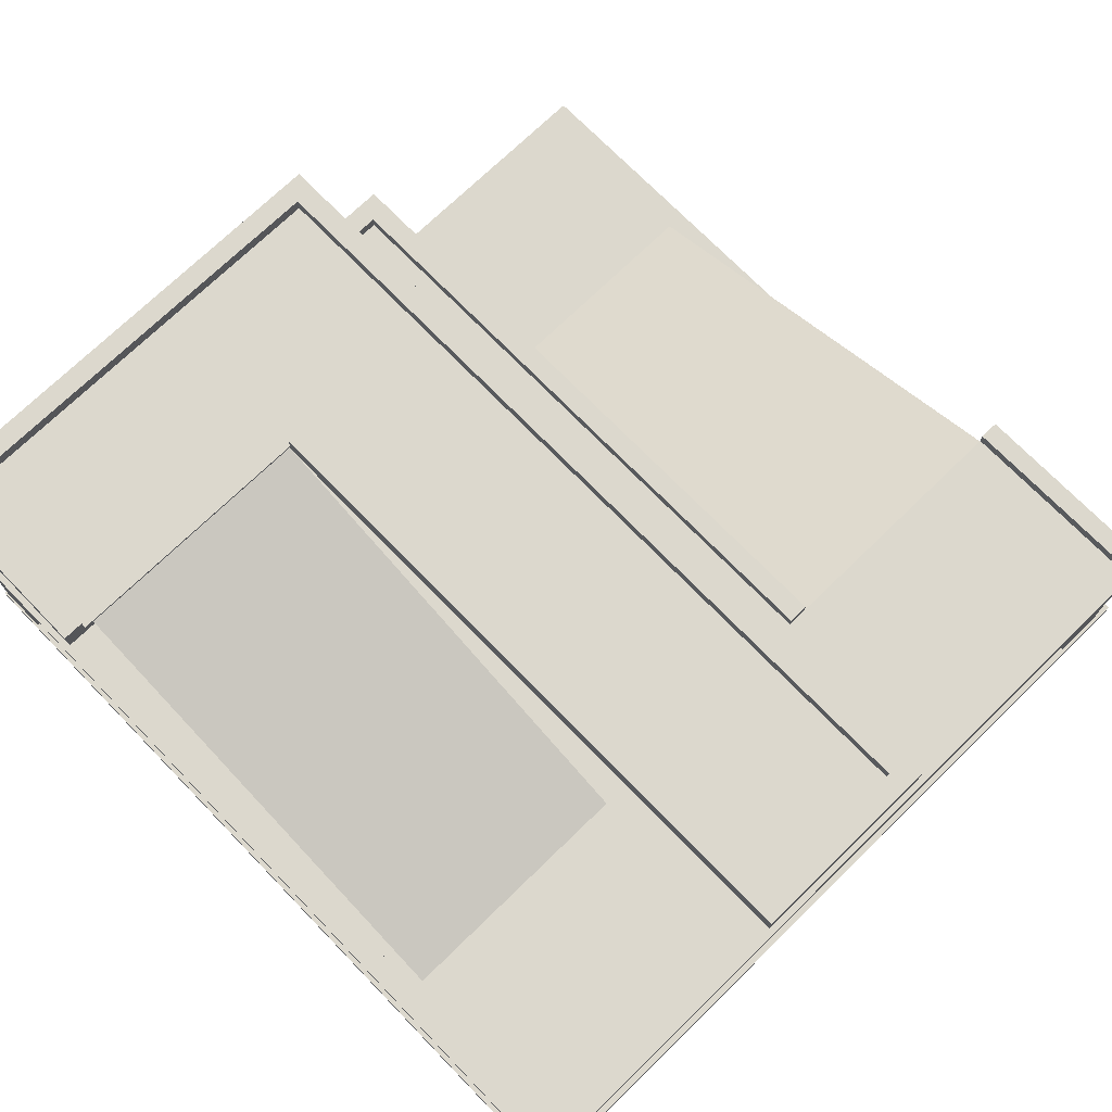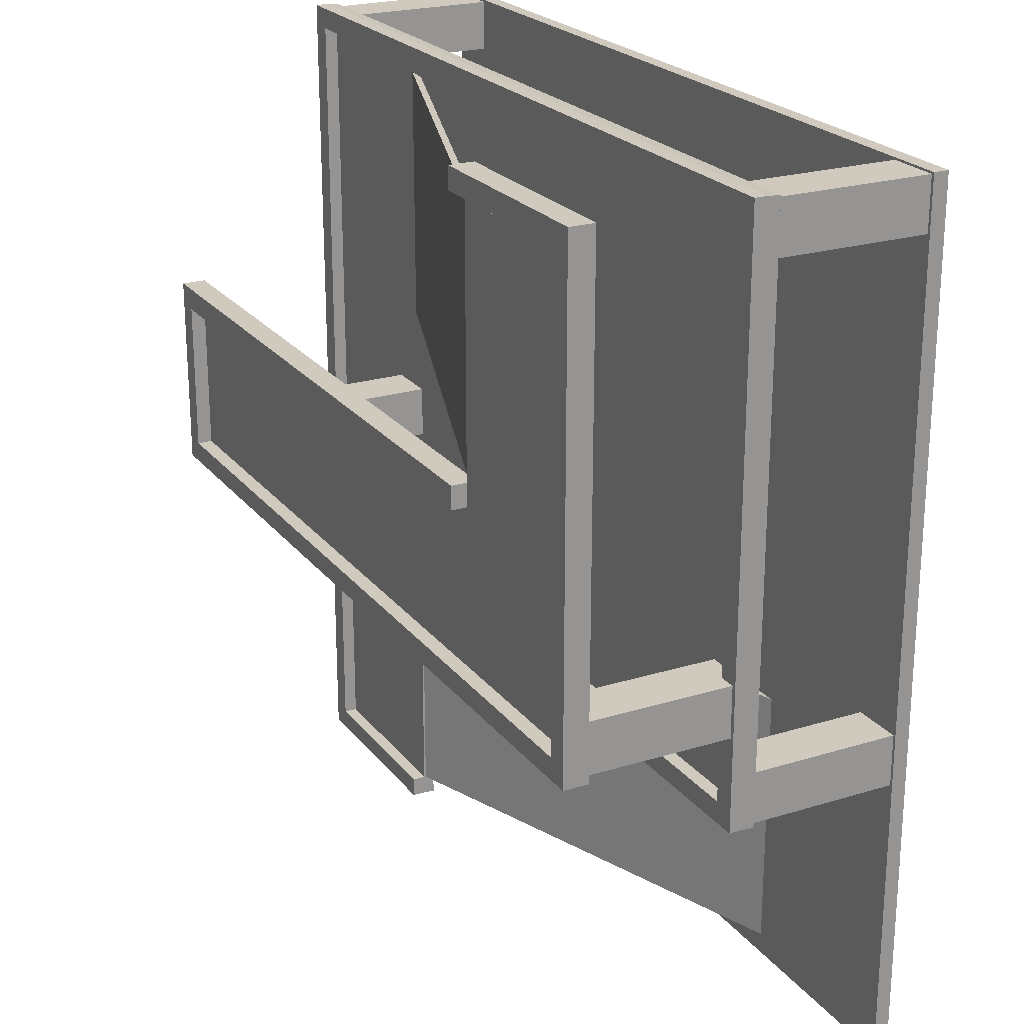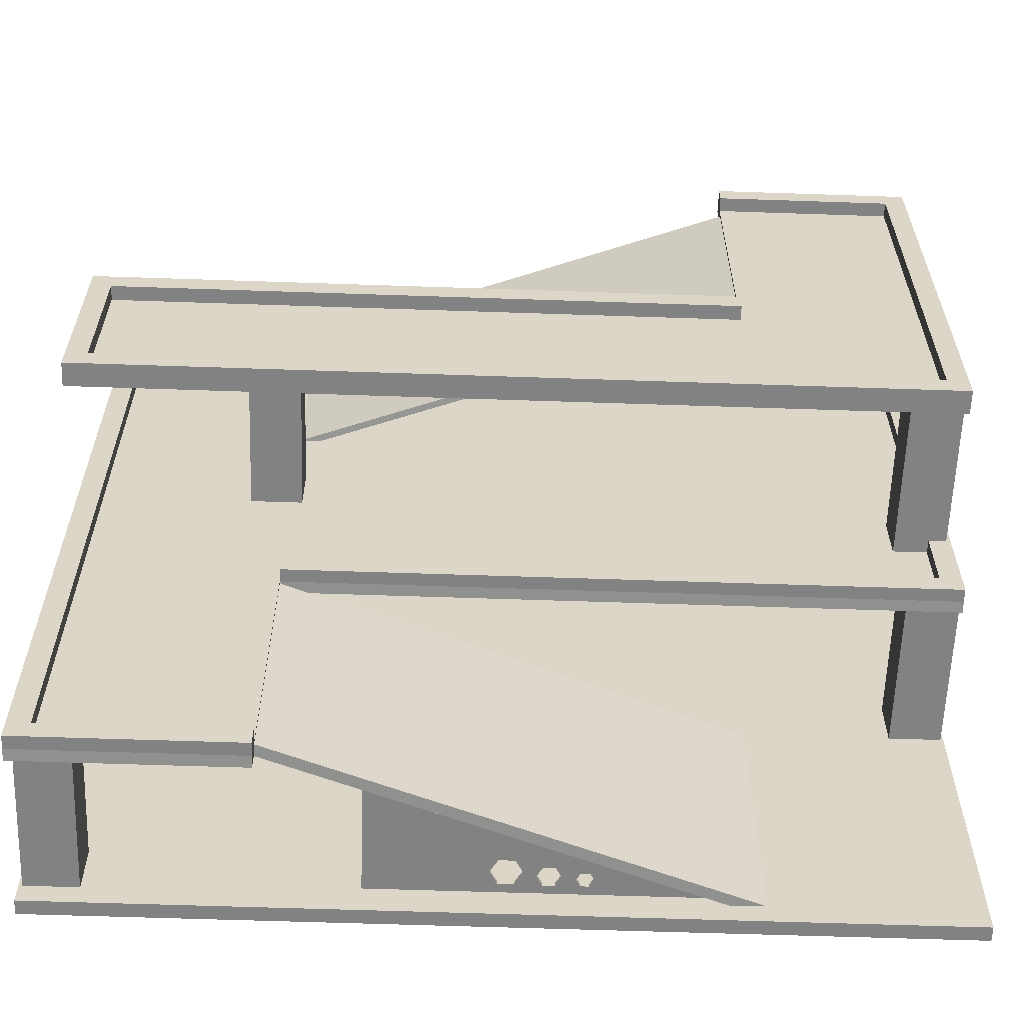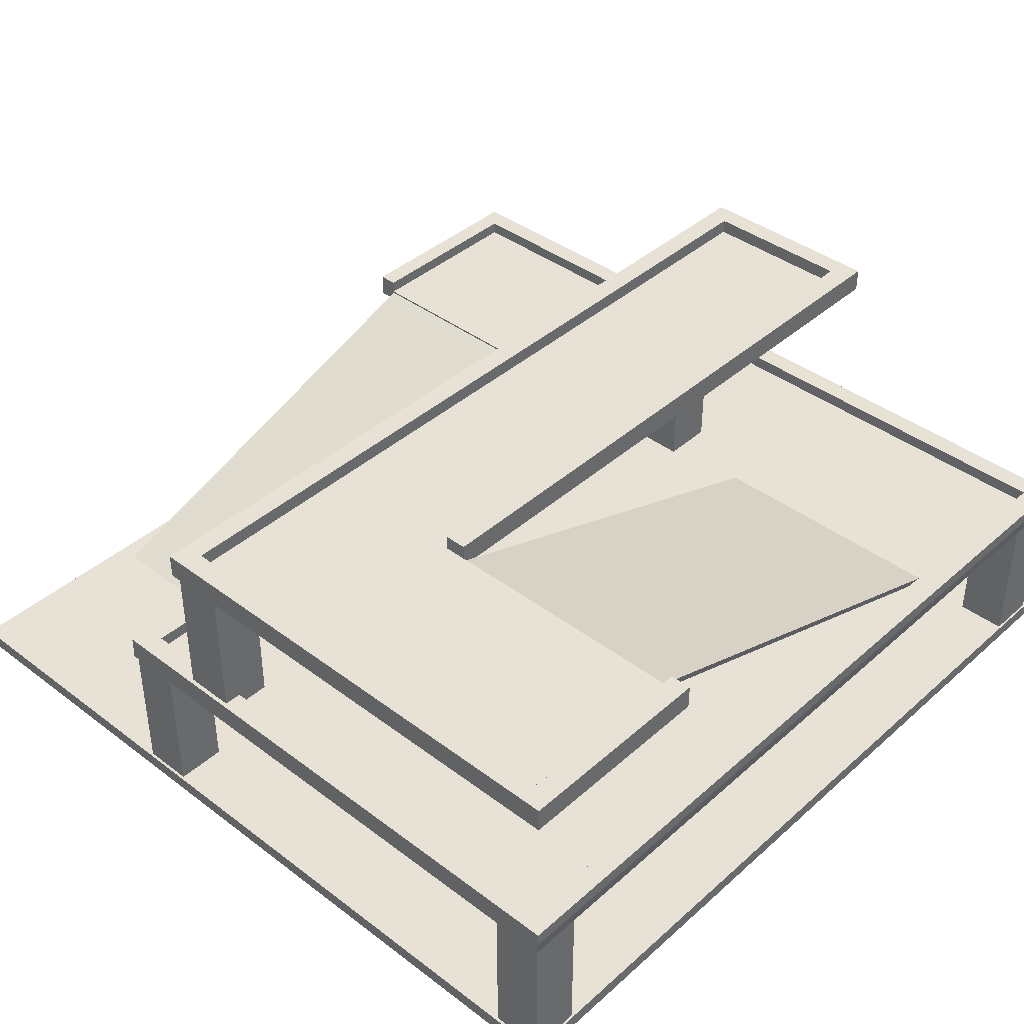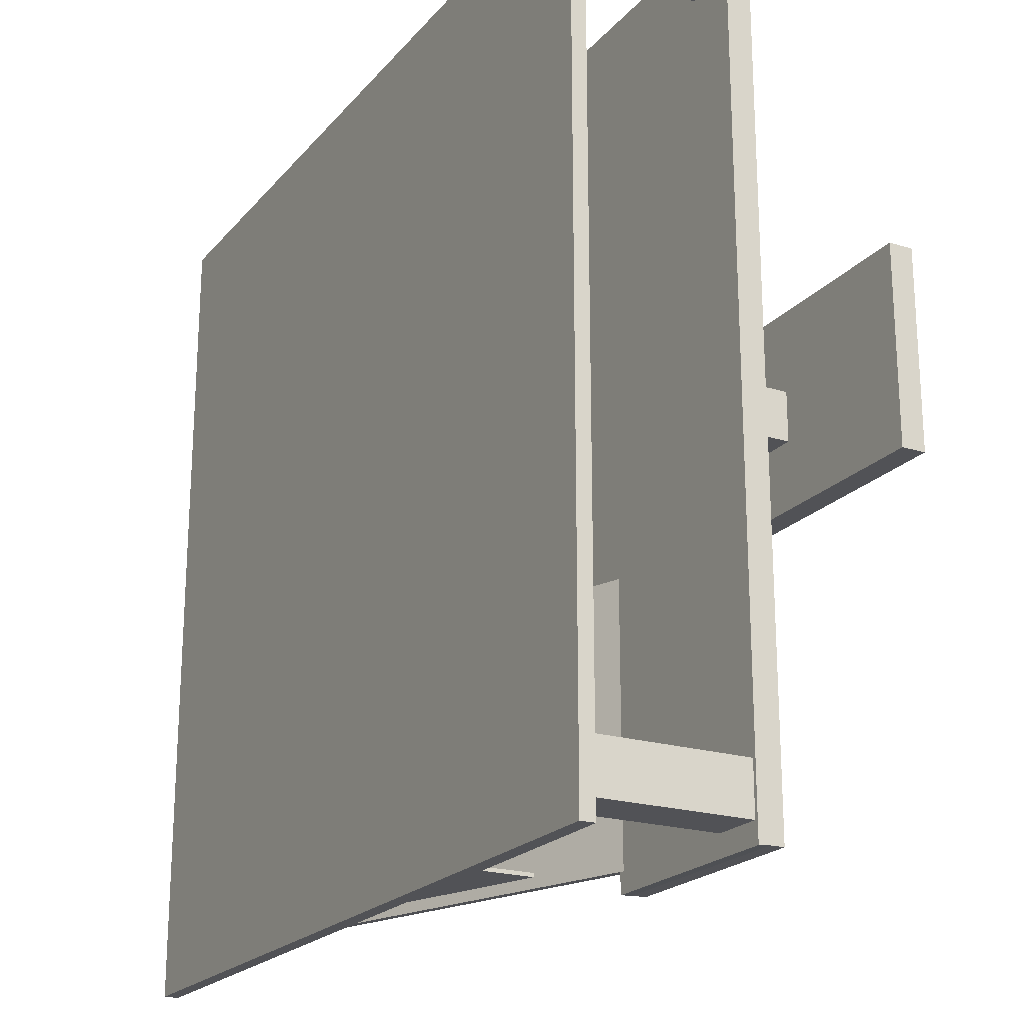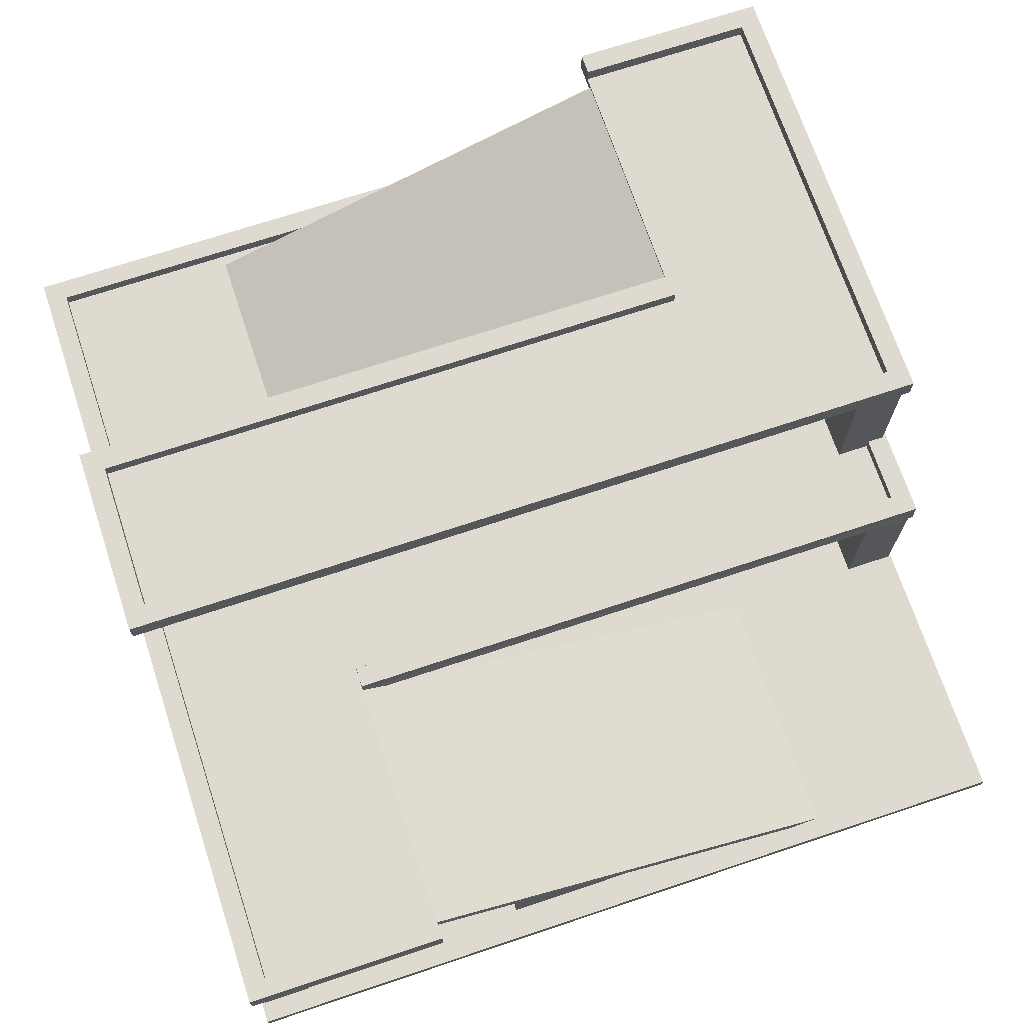
<metadata>
{"format":"obj","ext":"obj","renderer":"f3d","projection":"perspective","resolution":1024,"background":"white","views":[{"elev":72.5,"azim":45.8,"up":"+Y"},{"elev":22.9,"azim":-117.7,"up":"+Z"},{"elev":-60.7,"azim":178.0,"up":"+Z"},{"elev":40.3,"azim":-47.2,"up":"+Y"},{"elev":-21.2,"azim":61.2,"up":"+Z"},{"elev":70.7,"azim":161.6,"up":"+Y"}]}
</metadata>
<code>
o Cube.001
v -52.68 -0.8807 -104.8
v -52.68 1.356 -104.8
v 33.55 -0.8807 -104.8
v 33.55 32.13 -104.8
v -3.96 6.297 -104.8
v -1.98 2.867 -104.8
v -1.98 9.726 -104.8
v 3.96 6.297 -104.8
v 1.98 2.867 -104.8
v 1.98 9.726 -104.8
v -12.89 5.317 -104.8
v -6.978 5.317 -104.8
v -22.13 12.13 -104.8
v -11.41 7.878 -104.8
v -8.456 7.878 -104.8
v -8.456 2.756 -104.8
v -11.41 2.756 -104.8
v -16.36 14.21 -104.8
v -19.48 2.824 -104.8
v -16.25 4.687 -104.8
v -20.55 4.687 -104.8
v -3.576 -0.8807 -104.8
v -19.48 6.551 -104.8
v -17.32 6.551 -104.8
v -5.433 18.13 -104.8
v -17.32 2.824 -104.8
v -17.56 -0.8807 -104.8
v -52.68 -0.8807 -103.9
v -52.68 1.356 -103.9
v 33.55 -0.8807 -103.9
v 33.55 32.13 -103.9
v -3.96 6.297 -103.9
v -1.98 2.867 -103.9
v -1.98 9.726 -103.9
v 3.96 6.297 -103.9
v 1.98 2.867 -103.9
v 1.98 9.726 -103.9
v -12.89 5.317 -103.9
v -6.978 5.317 -103.9
v -22.13 12.13 -103.9
v -11.41 7.878 -103.9
v -8.456 7.878 -103.9
v -8.456 2.756 -103.9
v -11.41 2.756 -103.9
v -16.36 14.21 -103.9
v -19.48 2.824 -103.9
v -16.25 4.687 -103.9
v -20.55 4.687 -103.9
v -3.576 -0.8807 -103.9
v -19.48 6.551 -103.9
v -17.32 6.551 -103.9
v -5.433 18.13 -103.9
v -17.32 2.824 -103.9
v -17.56 -0.8807 -103.9
f 19 1 2 21
f 12 5 6
f 21 2 23
f 10 4 3 8
f 3 9 8
f 23 2 13
f 7 25 4 10
f 22 6 9 3
f 13 18 24 23
f 24 18 14
f 26 27 1 19
f 16 22 27 17
f 17 27 26 20 11
f 6 22 16 12
f 14 11 20 24
f 15 7 5 12
f 15 25 7
f 14 18 25 15
f 46 48 29 28
f 39 33 32
f 48 50 29
f 37 35 30 31
f 30 35 36
f 50 40 29
f 34 37 31 52
f 49 30 36 33
f 40 50 51 45
f 51 41 45
f 53 46 28 54
f 43 44 54 49
f 44 38 47 53 54
f 33 39 43 49
f 41 51 47 38
f 42 39 32 34
f 42 34 52
f 41 42 52 45
f 2 1 28 29
f 22 3 30 49
f 3 4 31 30
f 6 5 32 33
f 5 7 34 32
f 9 6 33 36
f 10 8 35 37
f 25 18 45 52
f 11 14 41 38
f 15 12 39 42
f 24 20 47 51
f 19 21 48 46
f 21 23 50 48
f 26 19 46 53
f 4 25 52 31
f 7 10 37 34
f 8 9 36 35
f 23 24 51 50
f 17 11 38 44
f 14 15 42 41
f 16 17 44 43
f 20 26 53 47
f 12 16 43 39
f 27 22 49 54
f 13 2 29 40
f 18 13 40 45
f 1 27 54 28
o Plane
v -112.8 -3.466 112.8
v 112.7 -3.466 112.8
v -112.8 -3.466 -112.8
v 112.7 -3.466 -112.8
v -112.8 -3.466 -37.6
v -112.8 -3.466 37.6
v 112.7 -3.466 37.6
v 112.7 -3.466 -37.6
v -59.11 83.44 37.85
v 112.7 83.44 37.85
v -59.11 83.44 112.8
v -112.8 83.44 31.77
v -112.8 83.44 -14.73
v 112.7 83.44 -14.73
v -112.8 83.44 112.8
v -112.8 39.46 112.8
v 112.7 39.46 -112.8
v -112.8 39.46 -37.6
v 112.7 39.46 -37.6
v 57.62 39.46 112.8
v 57.62 39.46 -112.8
v 57.62 39.46 -37.6
v 112.7 39.46 112.8
v 107.1 83.44 -9.088
v 107.1 83.44 31.77
v -107.2 83.44 31.77
v -107.2 83.44 -9.088
v -107.2 83.44 107.2
v -107.2 83.44 37.85
v -112.8 83.44 37.85
v -59.11 83.44 -9.088
v -59.11 83.44 -14.73
v -59.11 83.44 31.77
v -59.11 83.44 107.2
v 107.1 85.9 -9.088
v 107.1 85.9 31.77
v -107.2 85.9 31.77
v -107.2 85.9 -9.088
v -107.2 85.9 37.85
v -107.2 85.9 107.2
v -112.8 85.9 112.8
v -112.8 85.9 37.85
v -59.11 85.9 -9.088
v -59.11 85.9 31.77
v 112.7 85.9 -14.73
v 112.7 85.9 37.85
v -112.8 85.9 31.77
v -112.8 85.9 -14.73
v -59.11 85.9 37.85
v -59.11 85.9 107.2
v -59.11 85.9 -14.73
v -59.11 85.9 112.8
v 107.1 89.88 -9.088
v 107.1 89.88 31.77
v -107.2 89.88 31.77
v -107.2 89.88 -9.088
v -107.2 89.88 37.85
v -107.2 89.88 107.2
v -112.8 89.88 112.8
v -112.8 89.88 37.85
v -59.11 89.88 -9.088
v 112.7 89.88 -14.73
v 112.7 89.88 37.85
v -112.8 89.88 31.77
v -112.8 89.88 -14.73
v -59.11 89.88 -14.73
v -59.11 89.88 31.77
v -59.11 89.88 112.8
v -59.11 89.88 37.85
v -59.11 89.88 107.2
v 107.1 39.46 -112.8
v 107.1 39.46 -37.6
v 107.1 39.46 112.8
v -107.1 39.46 112.8
v -107.1 39.46 -37.6
v 112.7 39.46 -32.03
v -112.8 39.46 -32.03
v 57.62 39.46 -32.03
v 107.1 39.46 -32.03
v -107.1 39.46 -32.03
v 107.1 39.46 107.3
v 112.7 39.46 107.3
v -112.8 39.46 107.3
v 57.62 39.46 107.3
v -107.1 39.46 107.3
v 112.7 39.46 -107.6
v 57.62 39.46 -107.6
v 107.1 39.46 -107.6
v 112.7 42.46 -107.3
v 112.7 42.46 -37.35
v -107.1 42.46 113.1
v -112.8 42.46 113.1
v 107.1 42.46 -112.6
v 112.7 42.46 -112.6
v 112.7 42.46 -31.78
v 107.1 42.46 -37.35
v 57.62 42.46 -37.35
v -107.1 42.46 -37.35
v -112.8 42.46 -37.35
v 57.62 42.46 -107.3
v 57.62 42.46 -112.6
v -112.8 42.46 -31.78
v 57.62 42.46 -31.78
v 107.1 42.46 113.1
v 112.7 42.46 113.1
v 57.62 42.46 113.1
v 107.1 42.46 107.5
v 107.1 42.46 -107.3
v -107.1 42.46 -31.78
v 112.7 42.46 107.5
v -112.8 42.46 107.5
v 57.62 42.46 107.5
v 107.1 42.46 -31.78
v -107.1 42.46 107.5
v 112.7 45.98 -107.3
v 112.7 45.98 -37.35
v -107.1 45.98 113.1
v -112.8 45.98 113.1
v 107.1 45.98 -112.6
v 112.7 45.98 -112.6
v 112.7 45.98 -31.78
v 57.62 45.98 -107.3
v 57.62 45.98 -112.6
v 57.62 45.98 -31.78
v 57.62 45.98 -37.35
v 107.1 45.98 113.1
v 112.7 45.98 113.1
v 107.1 45.98 -37.35
v 57.62 45.98 113.1
v 107.1 45.98 107.5
v 107.1 45.98 -107.3
v -107.1 45.98 -37.35
v -107.1 45.98 -31.78
v 112.7 45.98 107.5
v -112.8 45.98 107.5
v -112.8 45.98 -31.78
v 107.1 45.98 -31.78
v -107.1 45.98 107.5
v 57.62 45.98 107.5
v -112.8 0.4332 37.6
v -112.8 0.4332 112.8
v 112.7 0.4332 -37.6
v 112.7 0.4332 -112.8
v -112.8 0.4332 -112.8
v -112.8 0.4332 -37.6
v 112.7 0.4332 112.8
v 112.7 0.4332 37.6
v -112.8 45.98 -37.35
f 59 57 58 62
f 55 60 61 56
f 81 67 86 85
f 142 126 76 141
f 63 83 80 87
f 62 61 60 59
f 133 132 76 126
f 134 129 76 132
f 78 68 64 79
f 80 66 67 81
f 82 69 84 83
f 80 81 85 87
f 83 63 88 82
f 79 64 63 87
f 84 66 80 83
f 86 68 78 85
f 85 78 79 87
f 88 65 69 82
f 95 106 122 113
f 103 98 91 93
f 102 101 118 119
f 89 90 108 107
f 100 99 116 117
f 91 98 97 92
f 93 94 104 103
f 90 98 121 108
f 104 94 112 124
f 99 105 120 116
f 97 98 90 89
f 92 97 115 110
f 84 69 95 96
f 88 63 103 104
f 63 64 100 103
f 67 66 101 102
f 86 67 102 105
f 66 84 96 101
f 69 65 106 95
f 68 86 105 99
f 65 88 104 106
f 64 68 99 100
f 110 115 120 119
f 107 108 117 116
f 109 110 119 118
f 112 111 114 113
f 108 121 123 117
f 114 111 109 118
f 120 115 107 116
f 124 112 113 122
f 91 92 110 109
f 101 96 114 118
f 93 91 109 111
f 103 100 117 123
f 94 93 111 112
f 98 103 123 121
f 96 95 113 114
f 97 89 107 115
f 105 102 119 120
f 106 104 124 122
f 130 133 126 73
f 140 73 126 142
f 131 72 129 134
f 137 131 134 139
f 136 135 133 130
f 139 134 132 138
f 135 138 132 133
f 127 74 138 135
f 128 139 138 74
f 77 127 135 136
f 70 137 139 128
f 71 140 142 125
f 125 142 141 75
f 162 154 151 150
f 167 150 151 157
f 146 145 171 172
f 157 151 179 178
f 145 160 183 171
f 144 143 169 170
f 168 166 157 163
f 161 167 157 166
f 168 163 187 192
f 165 146 172 189
f 162 150 182 185
f 143 148 174 169
f 150 167 191 182
f 155 154 176 177
f 125 75 155 147
f 136 130 149 164
f 131 137 165 156
f 129 72 153 152
f 74 127 158 160
f 75 141 154 155
f 77 136 164 159
f 72 131 156 153
f 140 71 148 143
f 73 140 143 144
f 137 70 146 165
f 141 76 151 154
f 128 74 160 145
f 70 128 145 146
f 127 77 159 158
f 71 125 147 148
f 76 129 152 151
f 130 73 144 149
f 187 178 179 186
f 175 170 182 191
f 169 185 182 170
f 189 192 187 190
f 188 175 191 184
f 180 184 193 183
f 171 183 193 192
f 181 188 184 180
f 172 171 192 189
f 174 173 185 169
f 173 177 176 185
f 151 152 186 179
f 158 159 181 180
f 148 147 173 174
f 161 166 193 184
f 147 155 177 173
f 163 157 178 187
f 154 162 185 176
f 149 144 170 175
f 164 149 175 188
f 166 168 192 193
f 156 165 189 190
f 160 158 180 183
f 167 161 184 191
f 159 164 188 181
f 199 196 197 198
f 195 200 201 194
f 196 199 194 201
f 56 61 201 200
f 57 59 199 198
f 60 55 195 194
f 61 62 196 201
f 59 60 194 199
f 62 58 197 196
f 58 57 198 197
f 55 56 200 195
f 186 152 153 202
f 156 190 202 153
f 186 202 190 187
o pole
v 98.49 -0.649 112.2
v 98.49 40.43 112.2
v 98.49 -0.649 98.9
v 98.49 40.43 98.9
v 111.8 -0.649 112.2
v 111.8 40.43 112.2
v 111.8 -0.649 98.9
v 111.8 40.43 98.9
v -112.1 -0.649 112.2
v -112.1 40.43 112.2
v -112.1 -0.649 98.9
v -112.1 40.43 98.9
v -98.71 -0.649 112.2
v -98.71 40.43 112.2
v -98.71 -0.649 98.9
v -98.71 40.43 98.9
v -112.1 -0.649 -23.55
v -112.1 40.43 -23.55
v -112.1 -0.649 -36.9
v -112.1 40.43 -36.9
v -98.71 -0.649 -23.55
v -98.71 40.43 -23.55
v -98.71 -0.649 -36.9
v -98.71 40.43 -36.9
v -111.7 41.3 0.1264
v -111.7 84.92 0.1264
v -111.7 41.3 -13.23
v -111.7 84.92 -13.23
v -98.35 41.3 0.1264
v -98.35 84.92 0.1264
v -98.35 41.3 -13.23
v -98.35 84.92 -13.23
v 55.08 41.3 16.4
v 55.08 84.92 16.4
v 55.08 41.3 3.045
v 55.08 84.92 3.045
v 68.43 41.3 16.4
v 68.43 84.92 16.4
v 68.43 41.3 3.045
v 68.43 84.92 3.045
v 98.49 -0.649 -93.95
v 98.49 40.43 -93.95
v 98.49 -0.649 -107.3
v 98.49 40.43 -107.3
v 111.8 -0.649 -93.95
v 111.8 40.43 -93.95
v 111.8 -0.649 -107.3
v 111.8 40.43 -107.3
f 203 204 206 205
f 205 206 210 209
f 209 210 208 207
f 207 208 204 203
f 211 212 214 213
f 213 214 218 217
f 217 218 216 215
f 215 216 212 211
f 219 220 222 221
f 221 222 226 225
f 225 226 224 223
f 223 224 220 219
f 227 228 230 229
f 229 230 234 233
f 233 234 232 231
f 231 232 228 227
f 235 236 238 237
f 237 238 242 241
f 241 242 240 239
f 239 240 236 235
f 243 244 246 245
f 245 246 250 249
f 249 250 248 247
f 247 248 244 243
o sile
v 59.05 39.46 -37.6
v 59.05 39.46 -107.6
v 59.05 42.46 -37.35
v 59.05 42.46 -107.3
v -61.73 -2.851 -37.6
v -61.73 -2.851 -107.6
v -61.73 0.157 -37.35
v -61.73 0.157 -107.3
v 57.42 40.83 104.4
v 57.42 40.83 37.81
v 59.37 42 104.6
v 59.37 42 38.05
v -62.05 84.44 104.4
v -62.05 84.44 37.81
v -60.1 85.61 104.6
v -60.1 85.61 38.05
f 251 253 257 255
f 253 254 258 257
f 254 252 256 258
f 252 251 255 256
f 259 261 265 263
f 261 262 266 265
f 262 260 264 266
f 260 259 263 264

</code>
